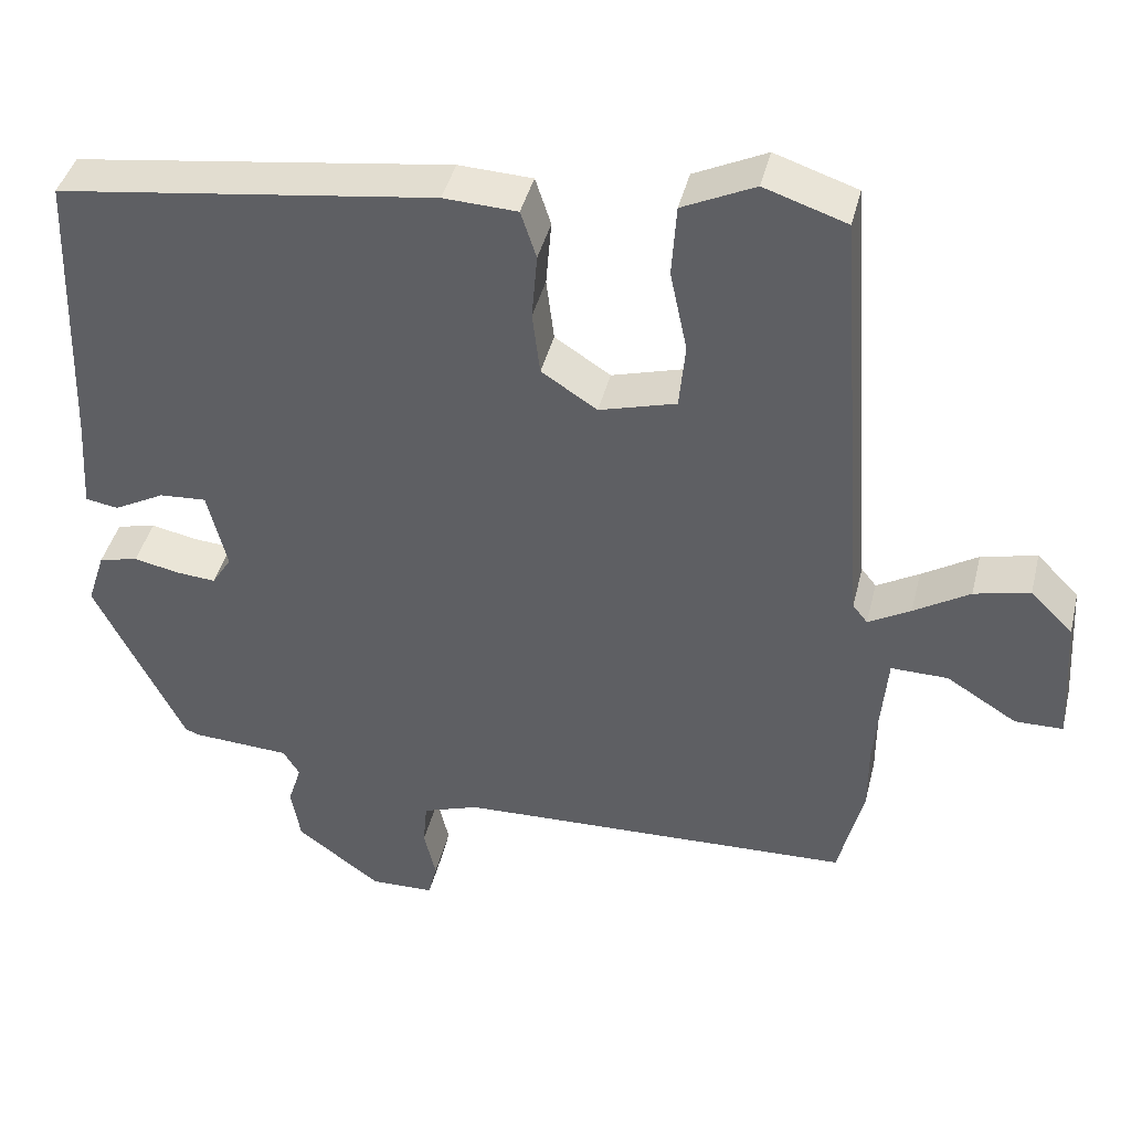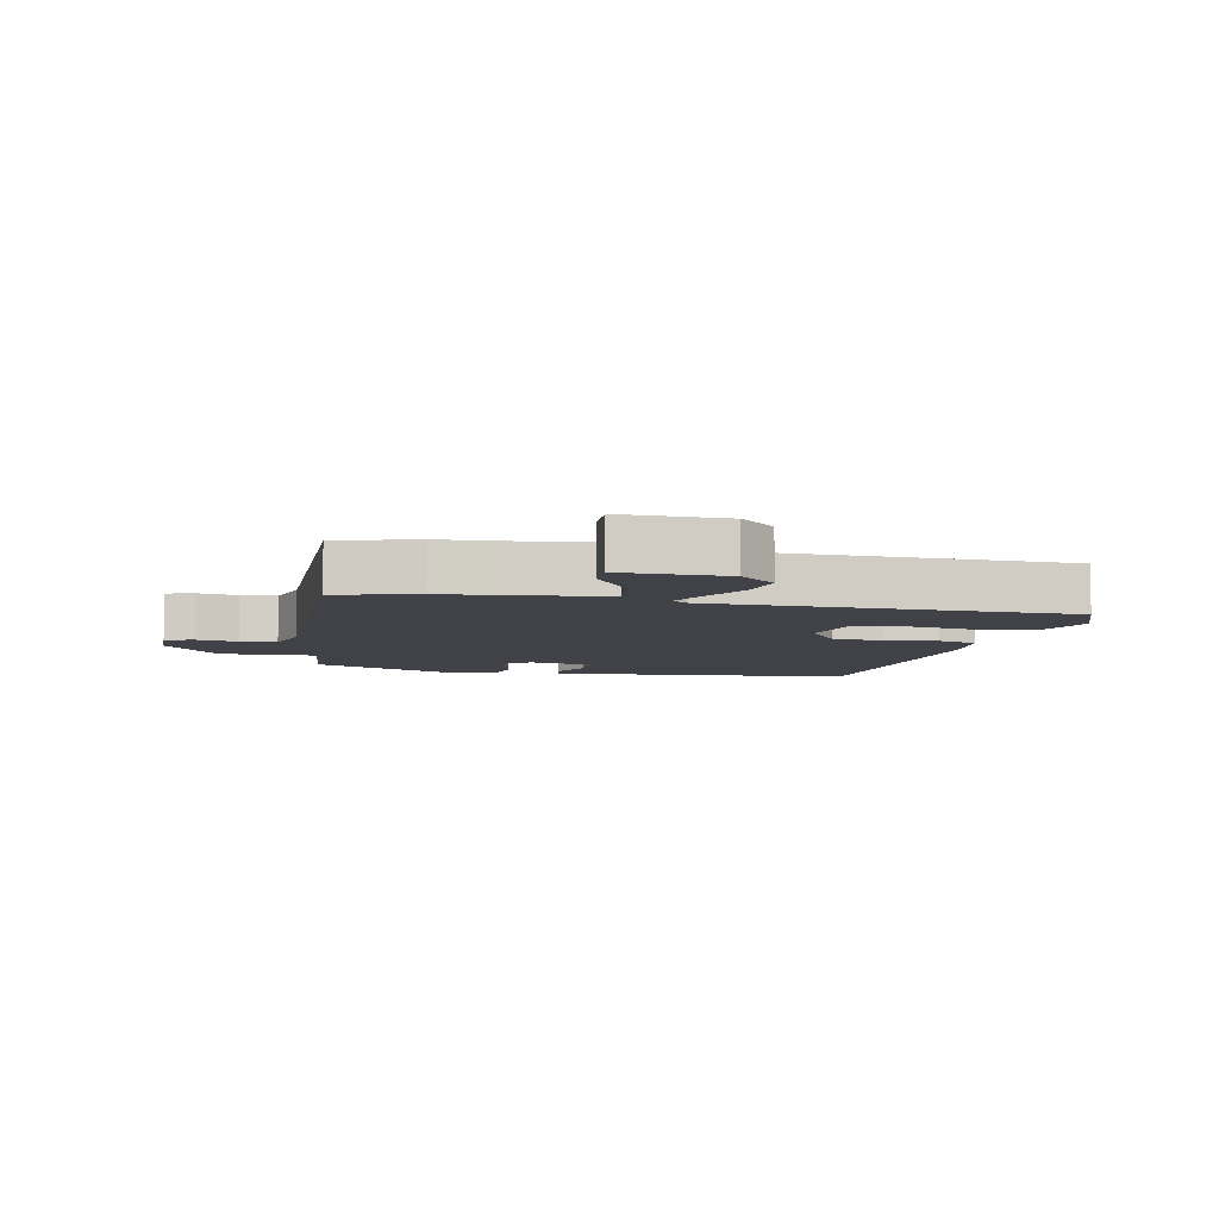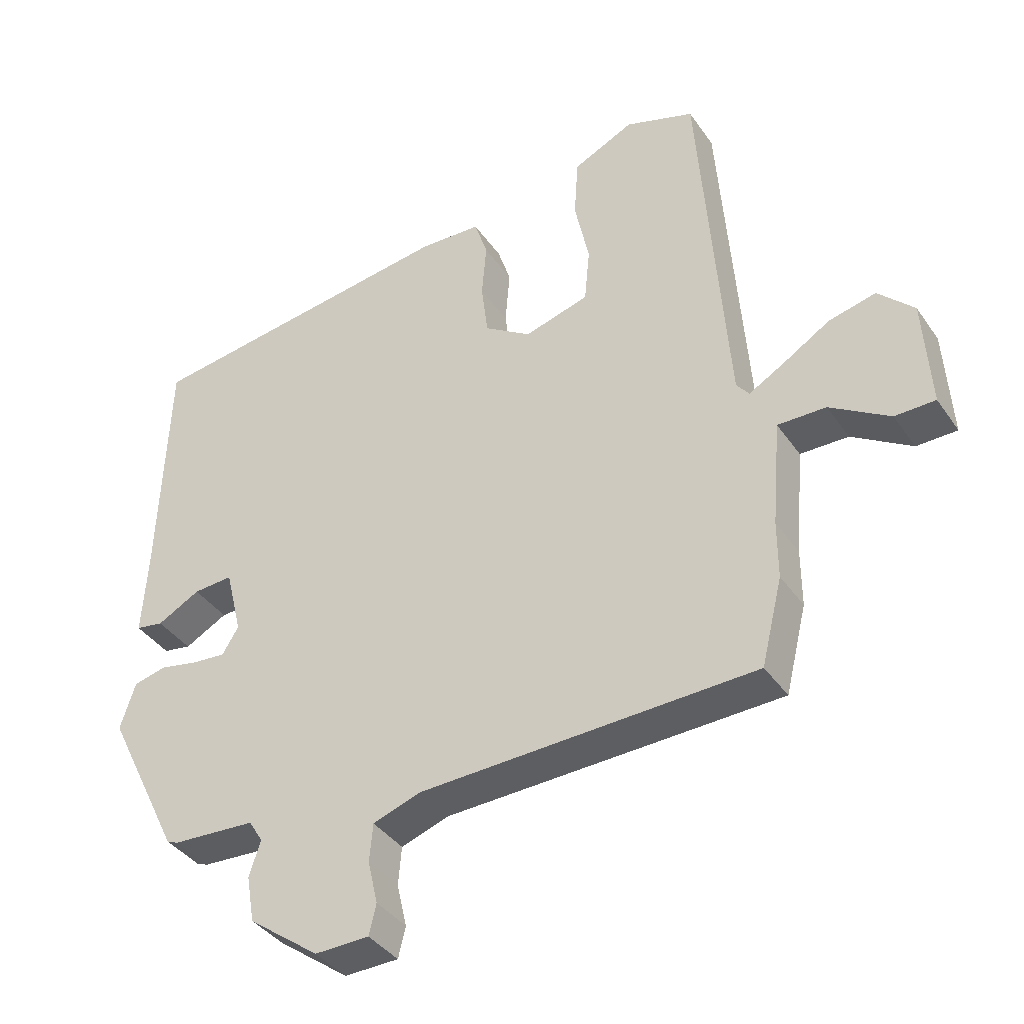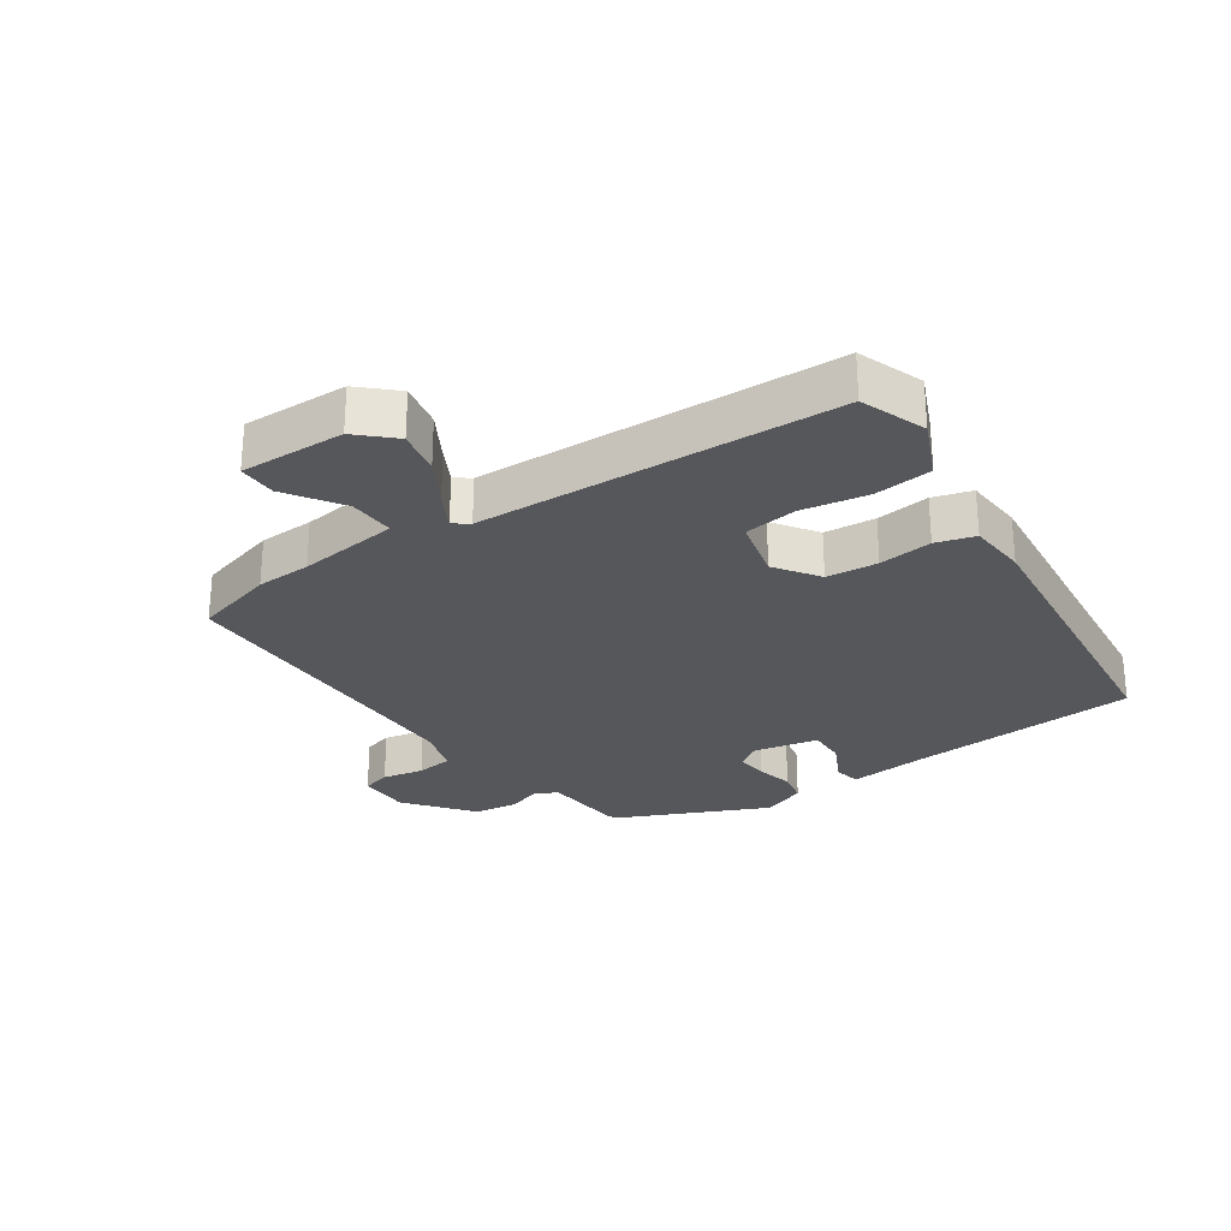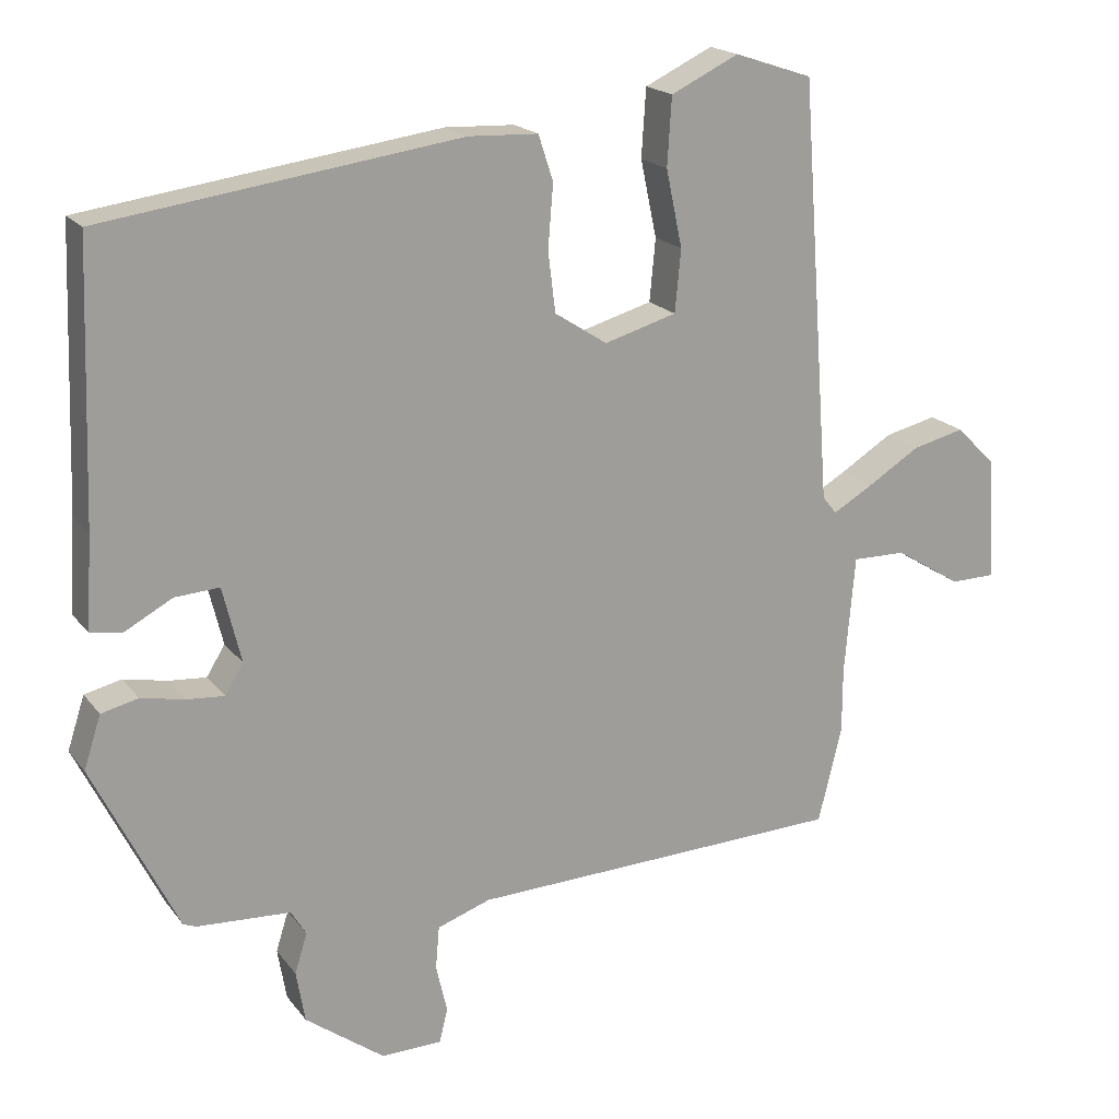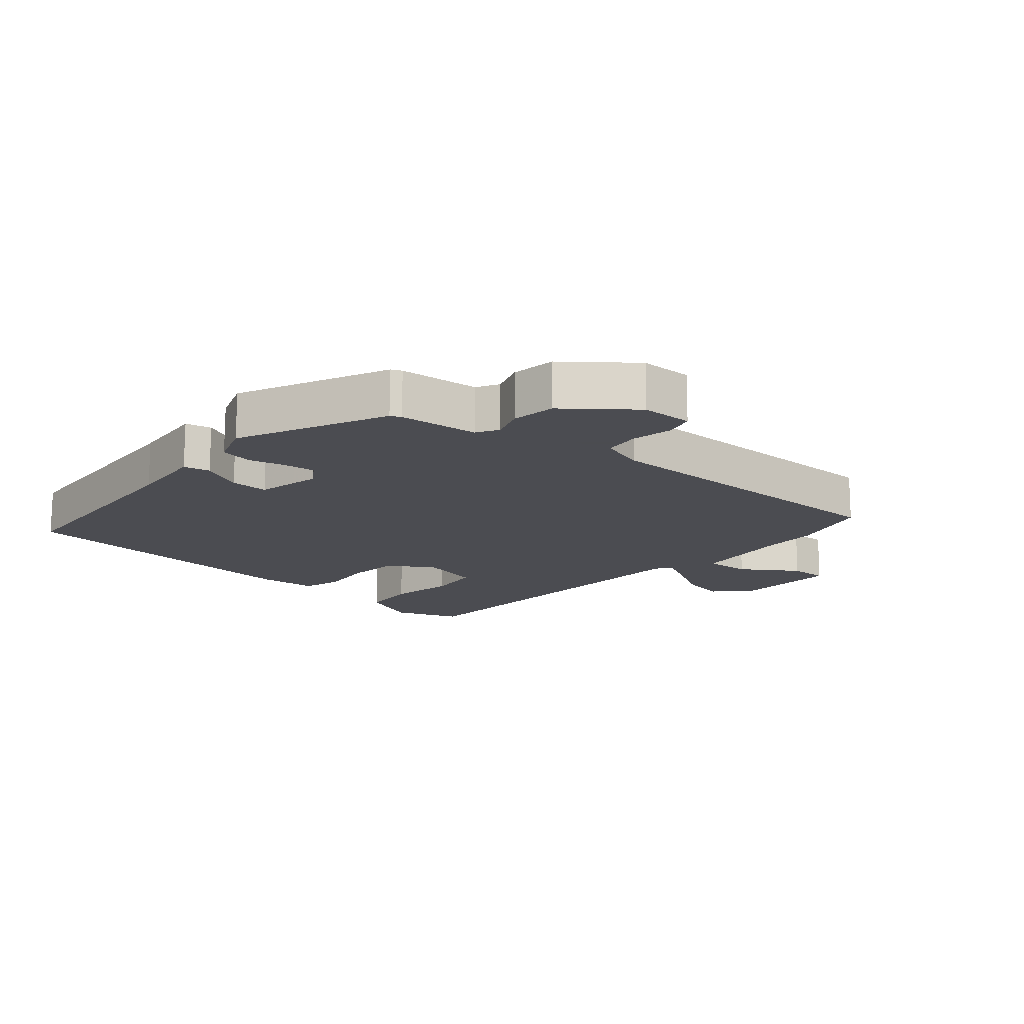
<metadata>
{"format":"obj","ext":"obj","renderer":"f3d","projection":"perspective","resolution":1024,"background":"white","views":[{"elev":41.9,"azim":-166.4,"up":"+Z"},{"elev":-6.8,"azim":-99.0,"up":"+Y"},{"elev":-38.6,"azim":-149.1,"up":"+Z"},{"elev":-27.4,"azim":-53.8,"up":"+Y"},{"elev":18.8,"azim":154.3,"up":"+Z"},{"elev":-15.3,"azim":141.1,"up":"+Y"}]}
</metadata>
<code>
v -0.442 0.07 0.513
v -0.337 0.07 0.548
v -0.245 0.07 0.504
v -0.239 0.07 0.412
v -0.261 0.07 0.308
v -0.253 0.07 0.224
v -0.155 0.07 0.196
v -0.084 0.07 0.242
v -0.074 0.07 0.323
v -0.081 0.07 0.408
v -0.061 0.07 0.469
v 0.033 0.07 0.473
v 0.514 0.07 0.406
v 0.527 0.07 0.04
v 0.535 0.07 -0.084
v 0.493 0.07 -0.091
v 0.428 0.07 -0.056
v 0.368 0.07 -0.052
v 0.343 0.07 -0.154
v 0.368 0.07 -0.194
v 0.418 0.07 -0.19
v 0.477 0.07 -0.178
v 0.527 0.07 -0.19
v 0.55 0.07 -0.261
v 0.436 0.07 -0.491
v 0.419 0.07 -0.498
v 0.293 0.07 -0.505
v 0.272 0.07 -0.539
v 0.289 0.07 -0.593
v 0.277 0.07 -0.663
v 0.17 0.07 -0.742
v 0.088 0.07 -0.74
v 0.077 0.07 -0.694
v 0.092 0.07 -0.629
v 0.087 0.07 -0.571
v 0.015 0.07 -0.546
v -0.493 0.07 -0.528
v -0.525 0.07 -0.398
v -0.525 0.07 -0.311
v -0.539 0.07 -0.15
v -0.612 0.07 -0.151
v -0.702 0.07 -0.207
v -0.763 0.07 -0.206
v -0.753 0.07 -0.04
v -0.699 0.07 0.014
v -0.628 0.07 -0.003
v -0.557 0.07 -0.047
v -0.503 0.07 -0.078
v -0.484 0.07 -0.054
v -0.442 0 0.513
v -0.337 0 0.548
v -0.245 0 0.504
v -0.239 0 0.412
v -0.261 0 0.308
v -0.253 0 0.224
v -0.155 0 0.196
v -0.084 0 0.242
v -0.074 0 0.323
v -0.081 0 0.408
v -0.061 0 0.469
v 0.033 0 0.473
v 0.514 0 0.406
v 0.527 0 0.04
v 0.535 0 -0.084
v 0.493 0 -0.091
v 0.428 0 -0.056
v 0.368 0 -0.052
v 0.343 0 -0.154
v 0.368 0 -0.194
v 0.418 0 -0.19
v 0.477 0 -0.178
v 0.527 0 -0.19
v 0.55 0 -0.261
v 0.436 0 -0.491
v 0.419 0 -0.498
v 0.293 0 -0.505
v 0.272 0 -0.539
v 0.289 0 -0.593
v 0.277 0 -0.663
v 0.17 0 -0.742
v 0.088 0 -0.74
v 0.077 0 -0.694
v 0.092 0 -0.629
v 0.087 0 -0.571
v 0.015 0 -0.546
v -0.493 0 -0.528
v -0.525 0 -0.398
v -0.525 0 -0.311
v -0.539 0 -0.15
v -0.612 0 -0.151
v -0.702 0 -0.207
v -0.763 0 -0.206
v -0.753 0 -0.04
v -0.699 0 0.014
v -0.628 0 -0.003
v -0.557 0 -0.047
v -0.503 0 -0.078
v -0.484 0 -0.054
f 44 45 46 47
f 44 47 48
f 41 42 43 44
f 40 41 44 48
f 39 40 48 49
f 36 37 38 39
f 35 36 39 49
f 31 32 33 34
f 31 34 35
f 28 29 30 31
f 28 31 35
f 27 28 35 49
f 21 22 23 24
f 20 21 24 25
f 19 20 25 26
f 14 15 16 17
f 14 17 18
f 13 14 18
f 12 13 18
f 9 10 11 12
f 8 9 12 18
f 7 8 18 19
f 2 3 4 5
f 2 5 6
f 1 2 6
f 49 1 6
f 19 26 27 49
f 6 7 19 49
f 96 95 94 93
f 97 96 93
f 93 92 91 90
f 97 93 90 89
f 98 97 89 88
f 88 87 86 85
f 98 88 85 84
f 83 82 81 80
f 84 83 80
f 80 79 78 77
f 84 80 77
f 98 84 77 76
f 73 72 71 70
f 74 73 70 69
f 75 74 69 68
f 66 65 64 63
f 67 66 63
f 67 63 62
f 67 62 61
f 61 60 59 58
f 67 61 58 57
f 68 67 57 56
f 54 53 52 51
f 55 54 51
f 55 51 50
f 55 50 98
f 98 76 75 68
f 98 68 56 55
f 1 50 51 2
f 2 51 52 3
f 3 52 53 4
f 4 53 54 5
f 5 54 55 6
f 6 55 56 7
f 7 56 57 8
f 8 57 58 9
f 9 58 59 10
f 10 59 60 11
f 11 60 61 12
f 12 61 62 13
f 13 62 63 14
f 14 63 64 15
f 15 64 65 16
f 16 65 66 17
f 17 66 67 18
f 18 67 68 19
f 19 68 69 20
f 20 69 70 21
f 21 70 71 22
f 22 71 72 23
f 23 72 73 24
f 24 73 74 25
f 25 74 75 26
f 26 75 76 27
f 27 76 77 28
f 28 77 78 29
f 29 78 79 30
f 30 79 80 31
f 31 80 81 32
f 32 81 82 33
f 33 82 83 34
f 34 83 84 35
f 35 84 85 36
f 36 85 86 37
f 37 86 87 38
f 38 87 88 39
f 39 88 89 40
f 40 89 90 41
f 41 90 91 42
f 42 91 92 43
f 43 92 93 44
f 44 93 94 45
f 45 94 95 46
f 46 95 96 47
f 47 96 97 48
f 48 97 98 49
f 49 98 50 1

</code>
